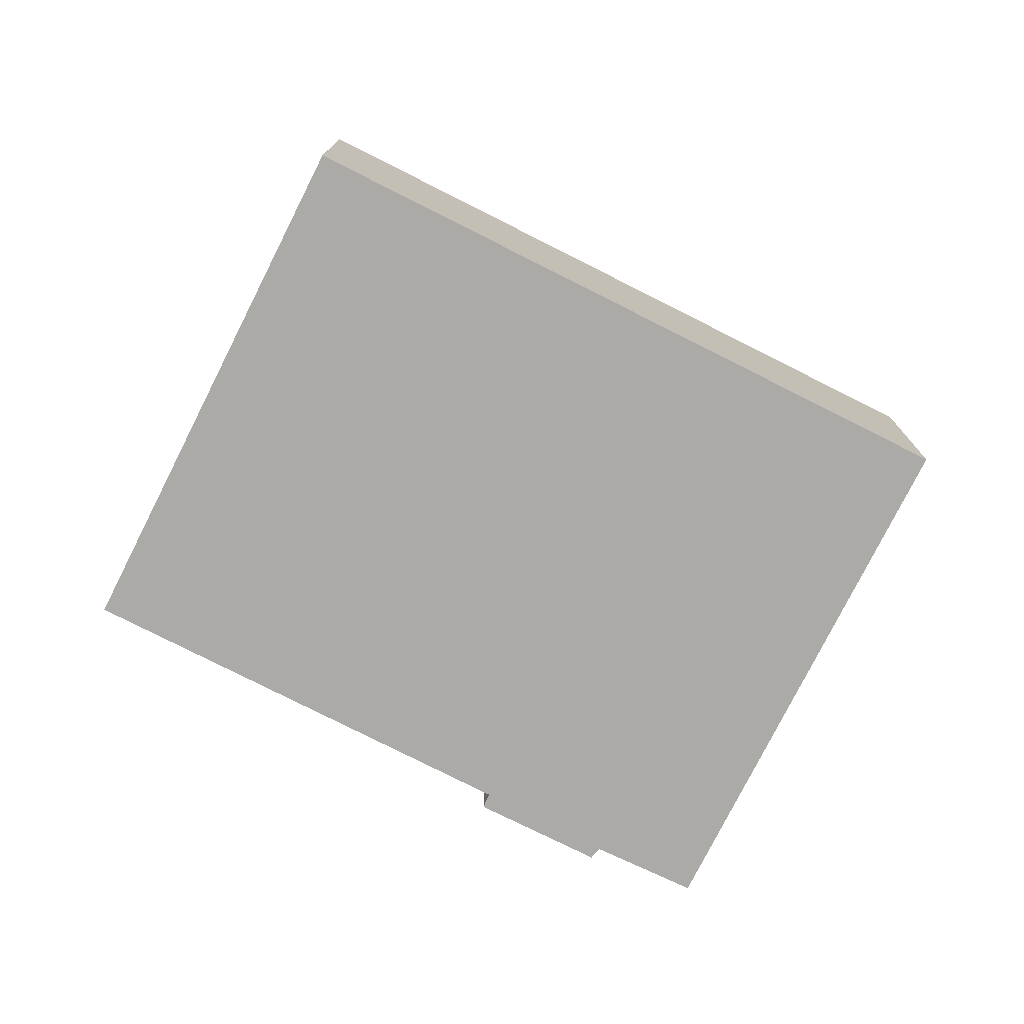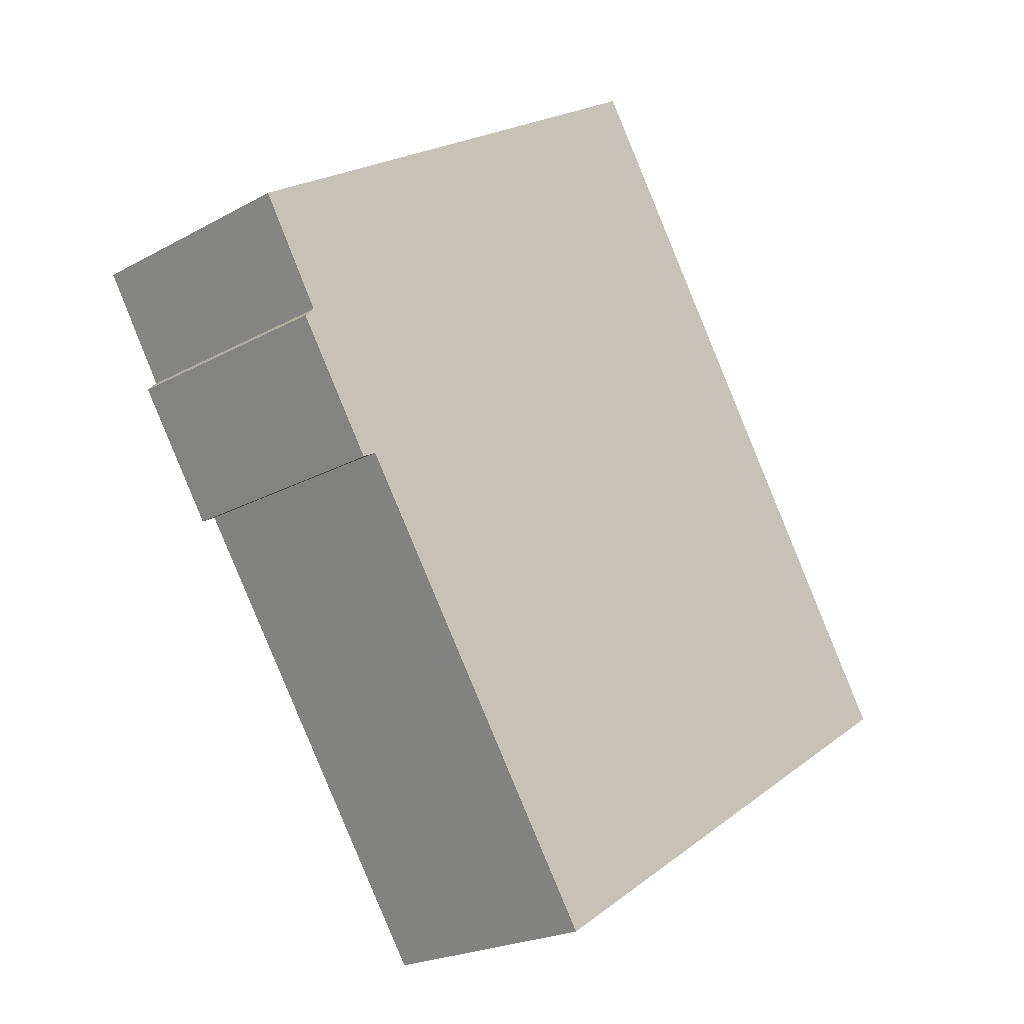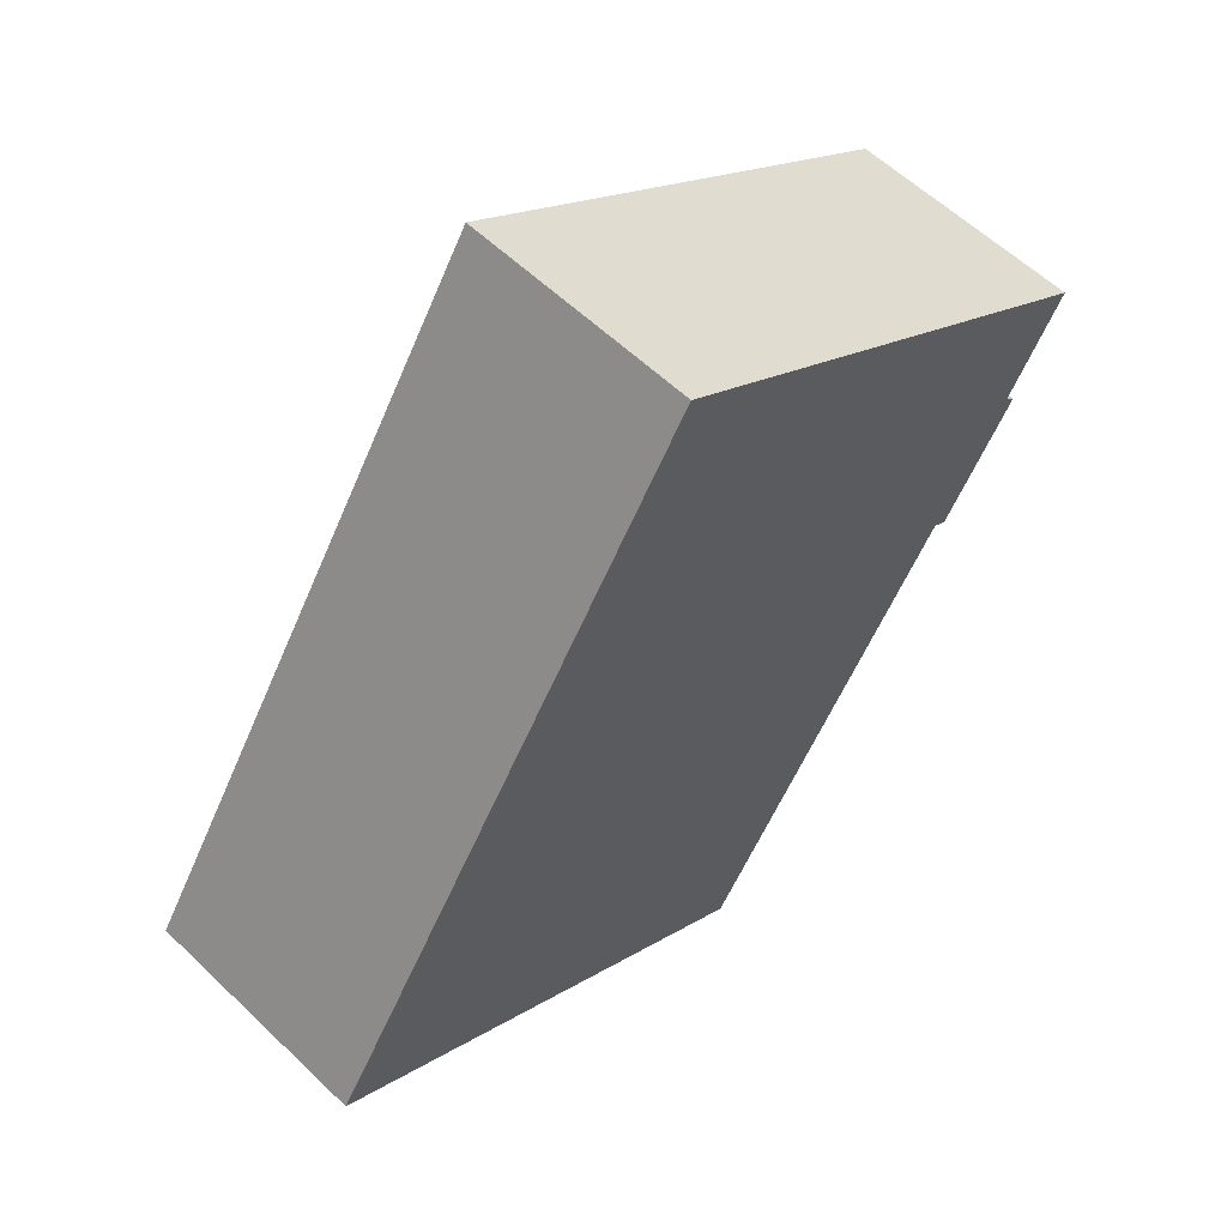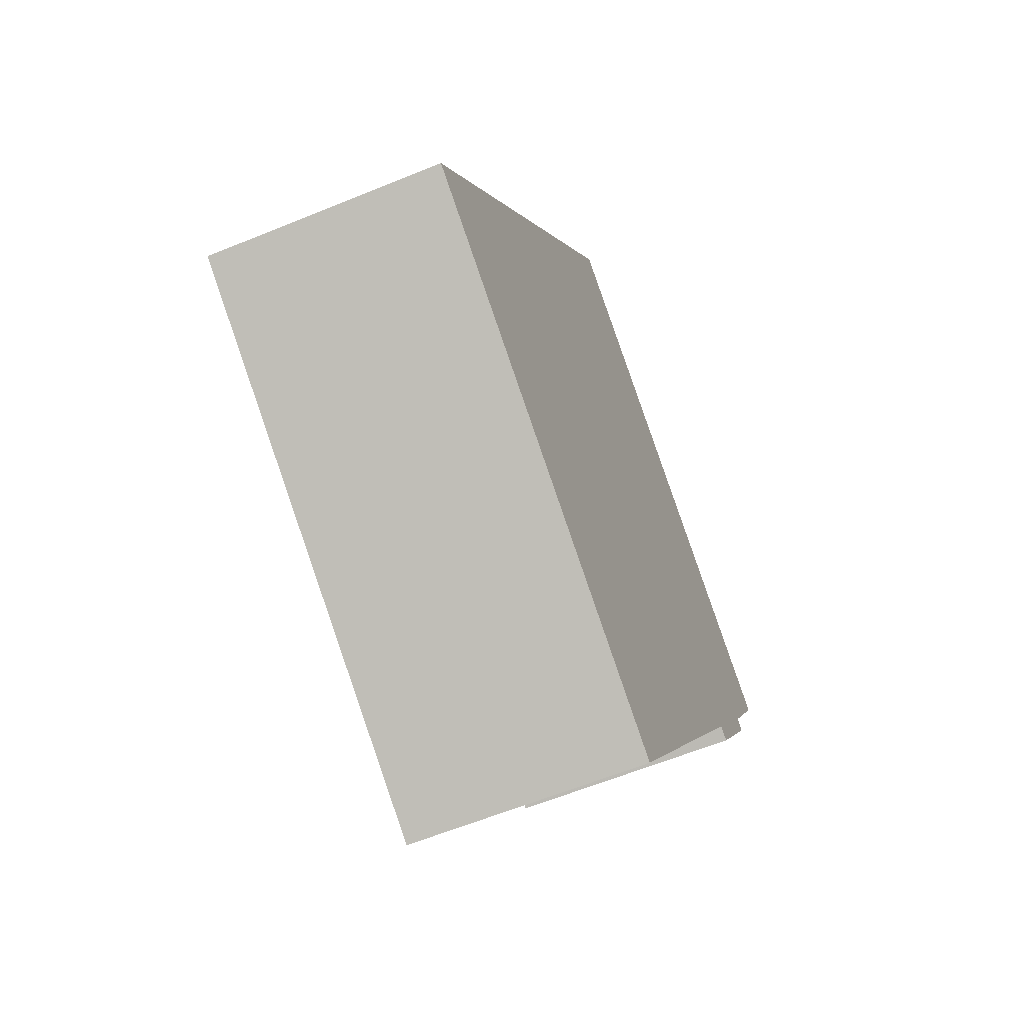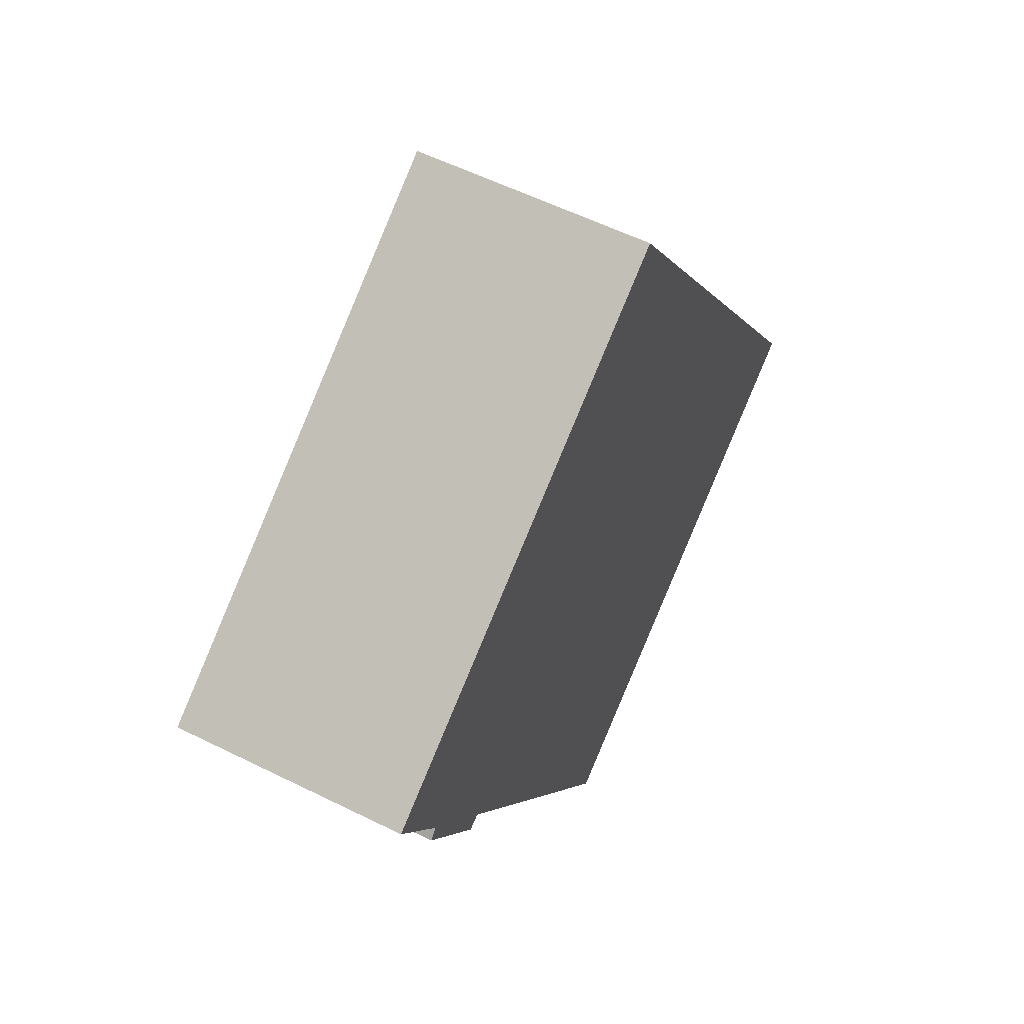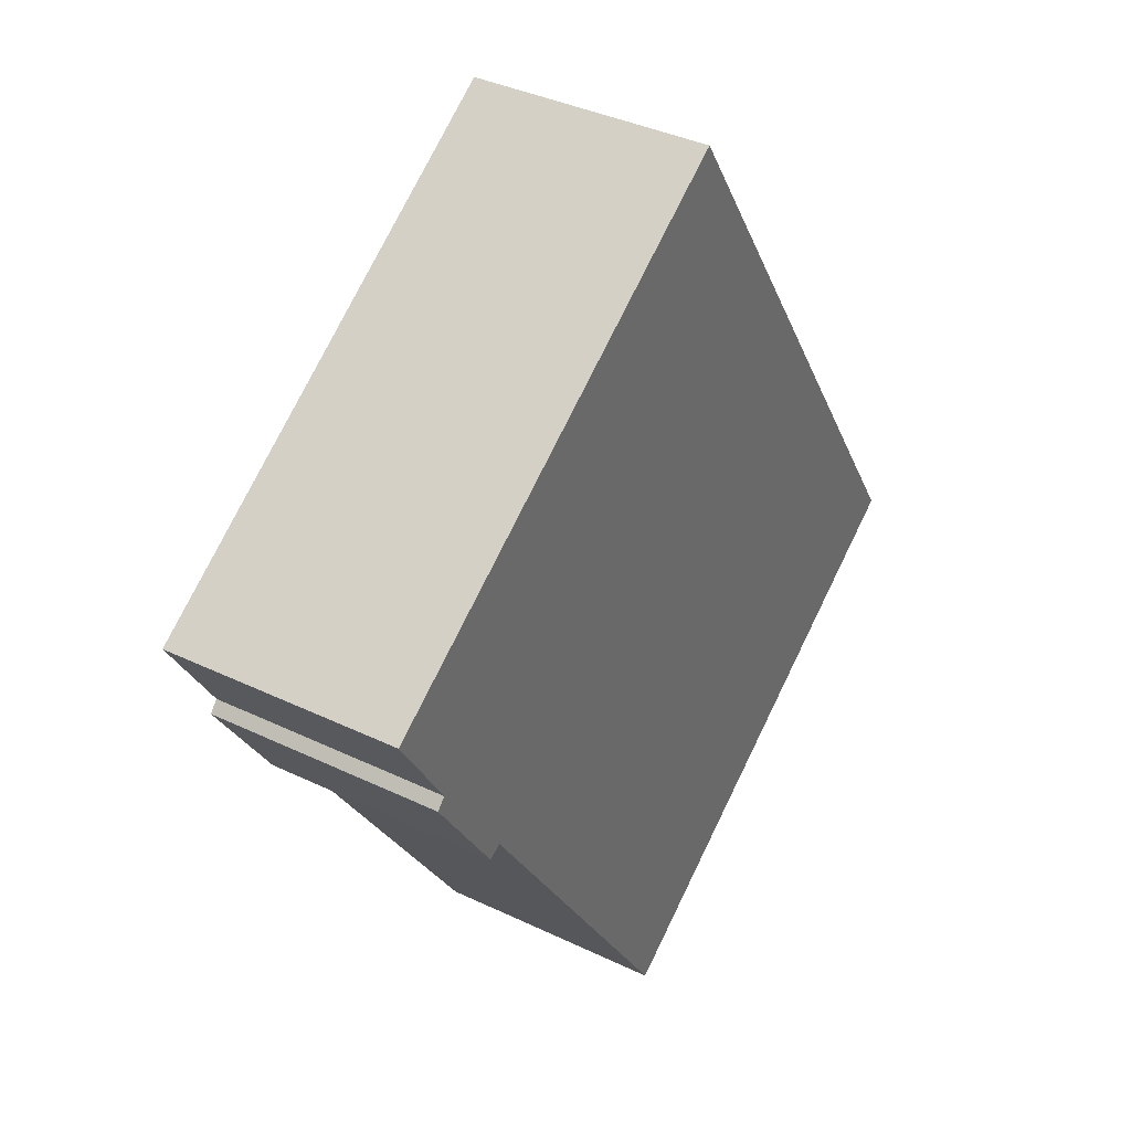
<metadata>
{"format":"obj","ext":"obj","renderer":"f3d","projection":"perspective","resolution":1024,"background":"white","views":[{"elev":-76.0,"azim":-83.8,"up":"+Y"},{"elev":-21.7,"azim":134.3,"up":"+Z"},{"elev":58.0,"azim":-45.3,"up":"+Z"},{"elev":-60.0,"azim":-67.1,"up":"+Z"},{"elev":57.0,"azim":117.4,"up":"+Z"},{"elev":37.8,"azim":121.5,"up":"+Z"}]}
</metadata>
<code>
v  4.994 2.906 7.706
v  5.9 2.906 -3.84
v  0 2.906 1.779e-16
v  9.217 2.906 1.197
v  9.391 2.906 1.098
v  10.33 2.906 2.556
v  10.21 2.906 2.68
v  10.96 2.906 3.89
v  9.391 -6.723e-17 1.098
v  9.217 -7.33e-17 1.197
v  5.9 2.351e-16 -3.84
v  0 0 0
v  10.33 -1.565e-16 2.556
v  10.96 -2.382e-16 3.89
v  10.21 -1.641e-16 2.68
v  4.994 -4.719e-16 7.706
g defaultobject
f 1 2 3
f 2 1 4
f 4 1 5
f 5 1 6
f 6 1 7
f 7 1 8
f 9 4 5
f 4 9 10
f 11 3 2
f 3 11 12
f 10 2 4
f 2 10 11
f 13 5 6
f 5 13 9
f 14 7 8
f 7 14 15
f 12 1 3
f 1 12 16
f 16 8 1
f 8 16 14
f 15 6 7
f 6 15 13
f 11 16 12
f 16 11 10
f 16 10 9
f 16 9 13
f 16 13 15
f 16 15 14

</code>
